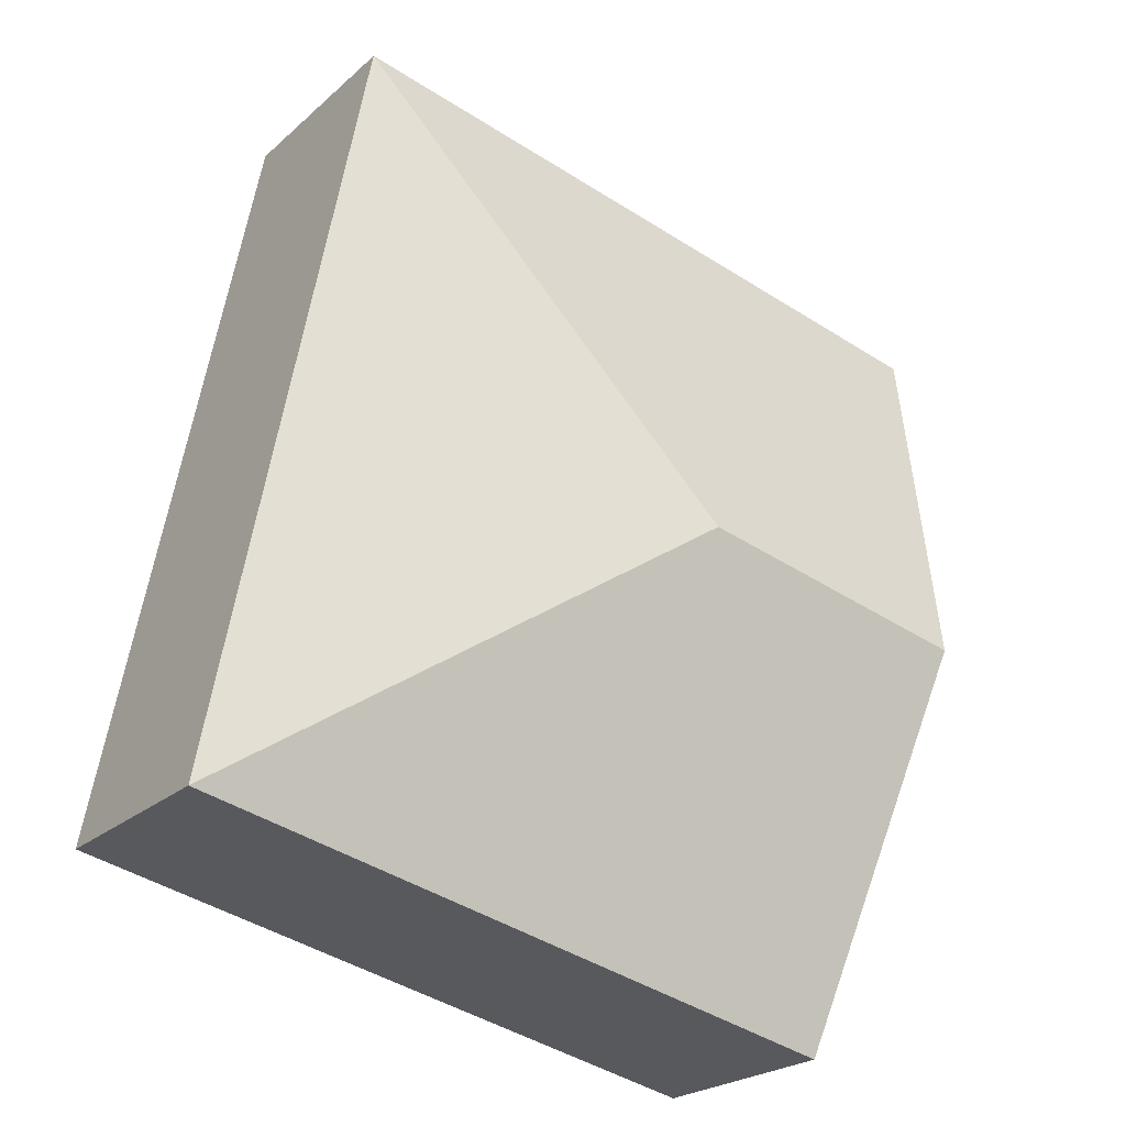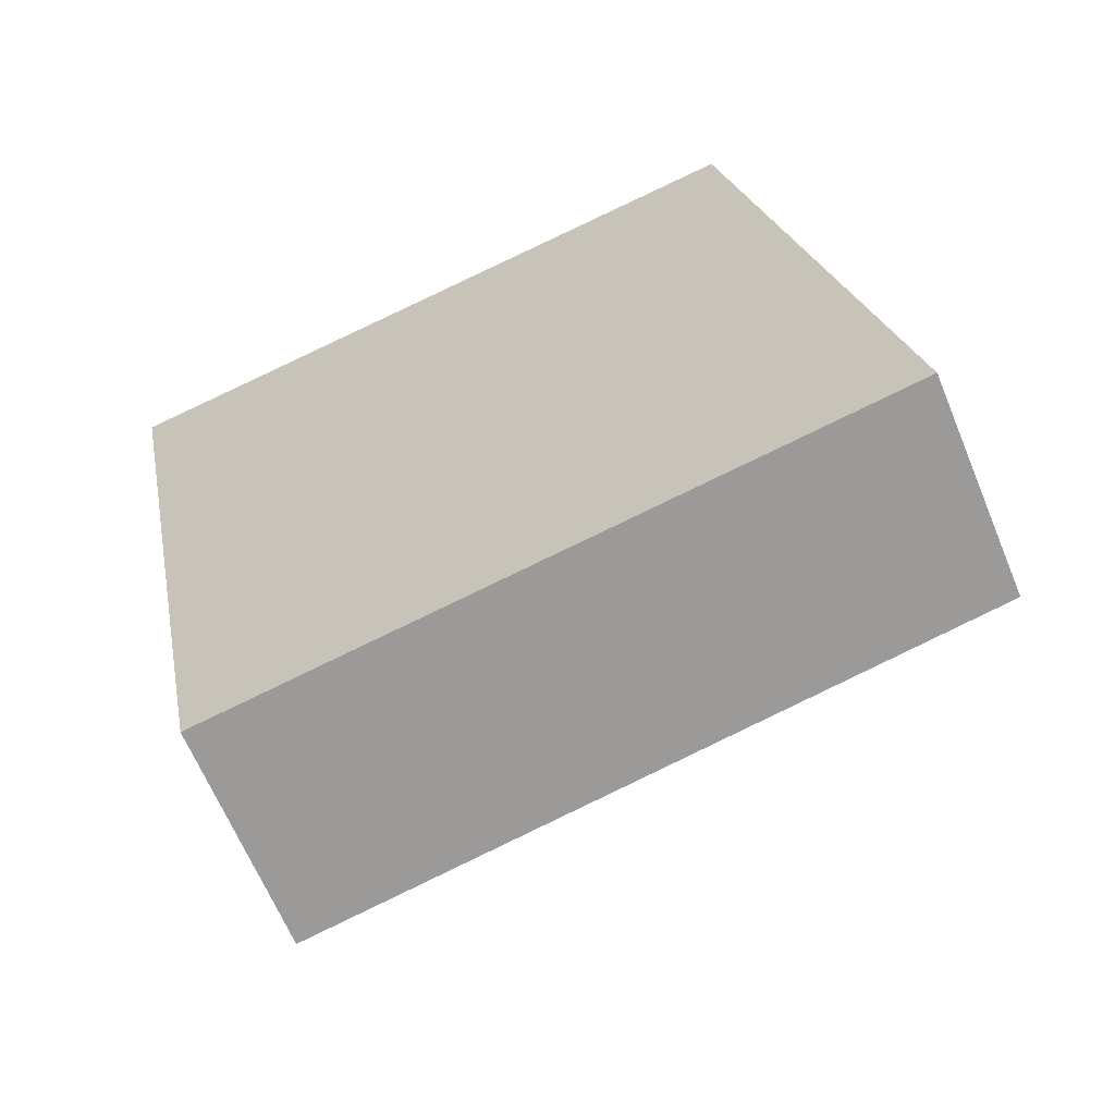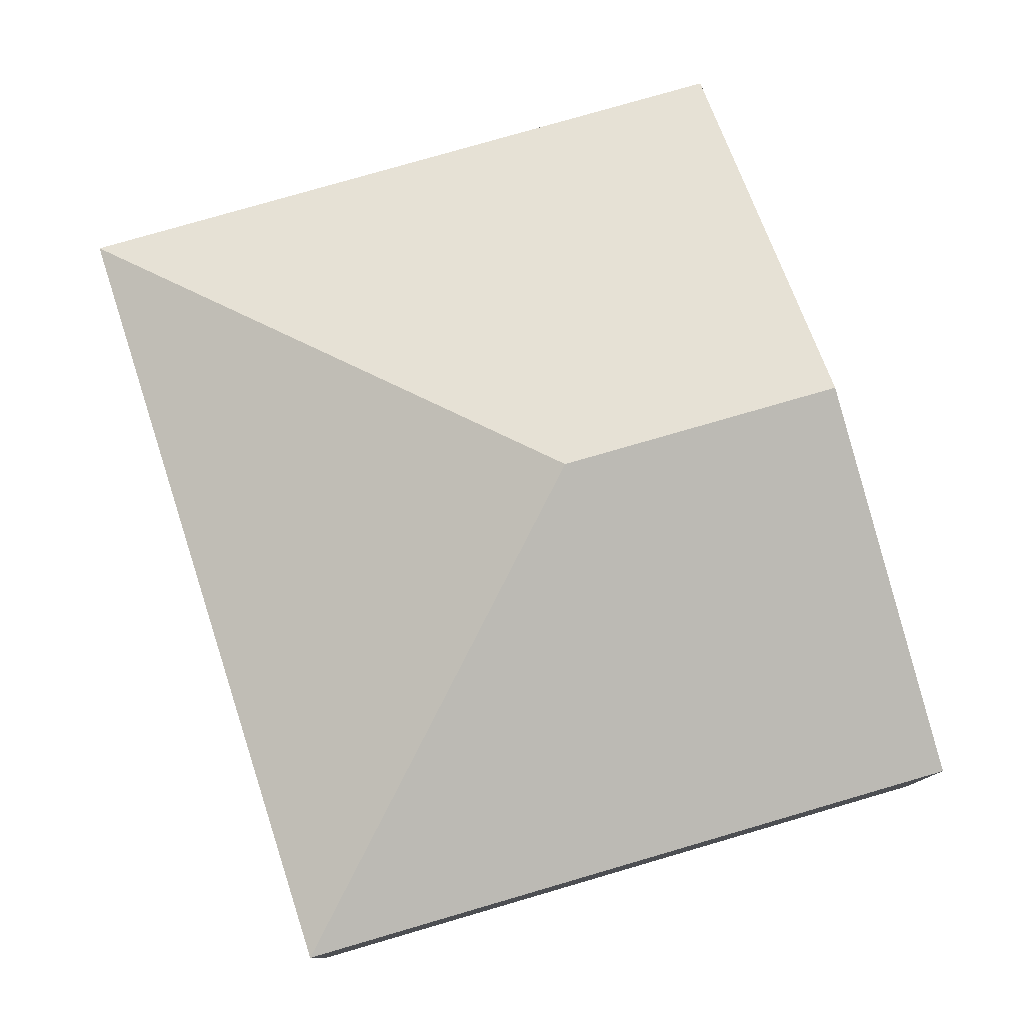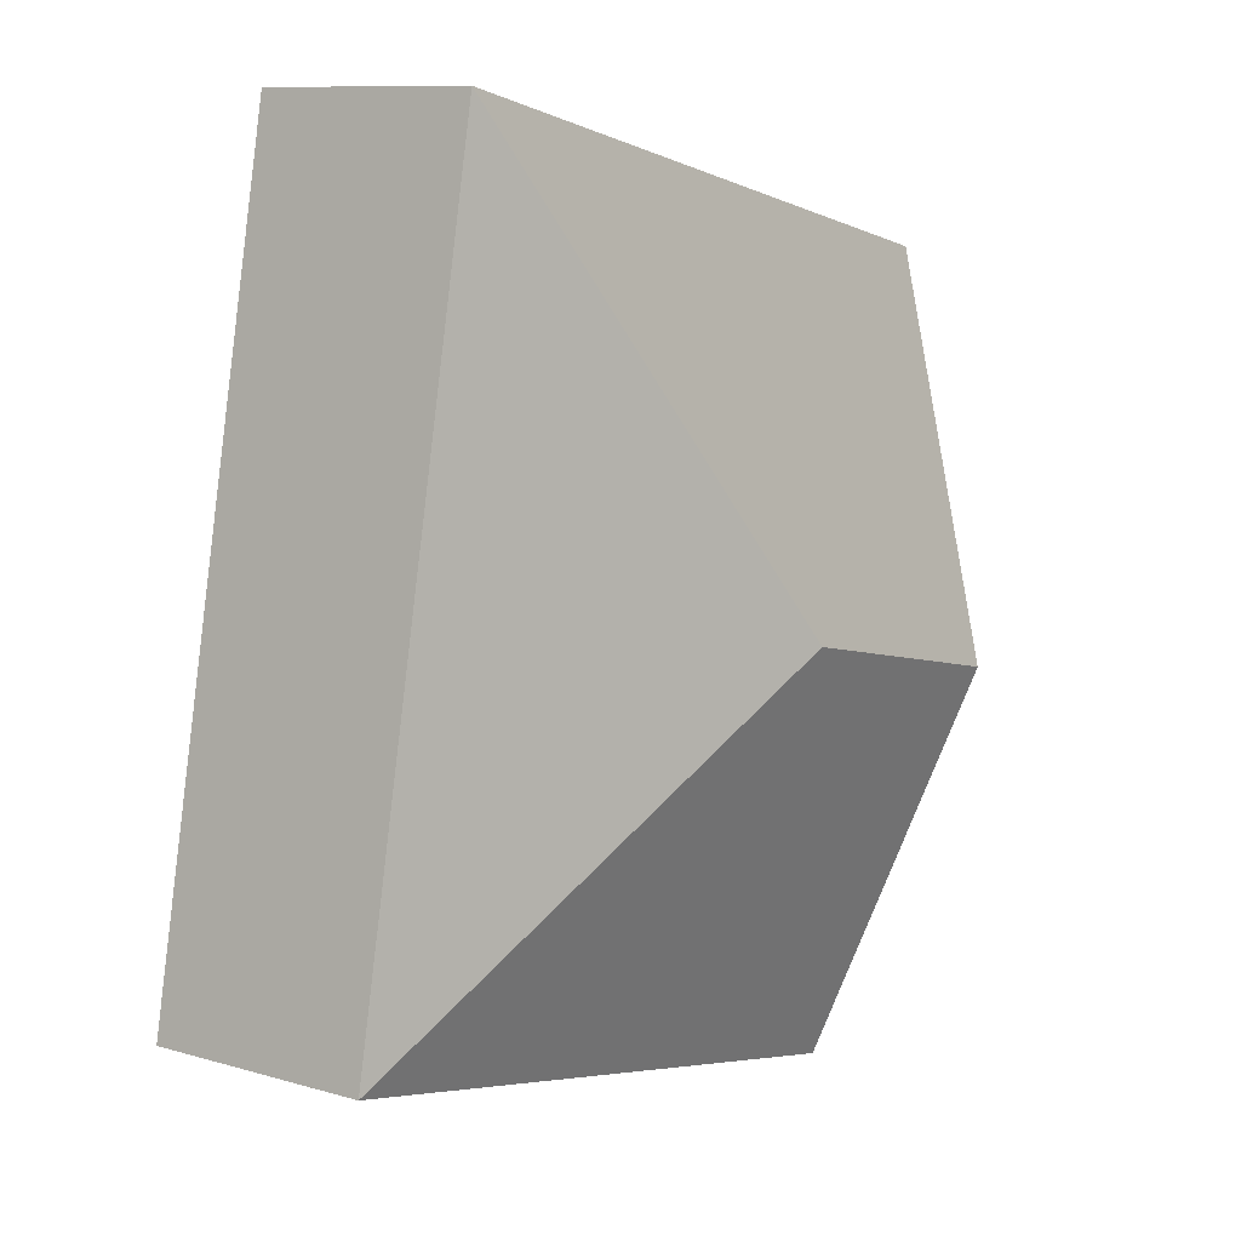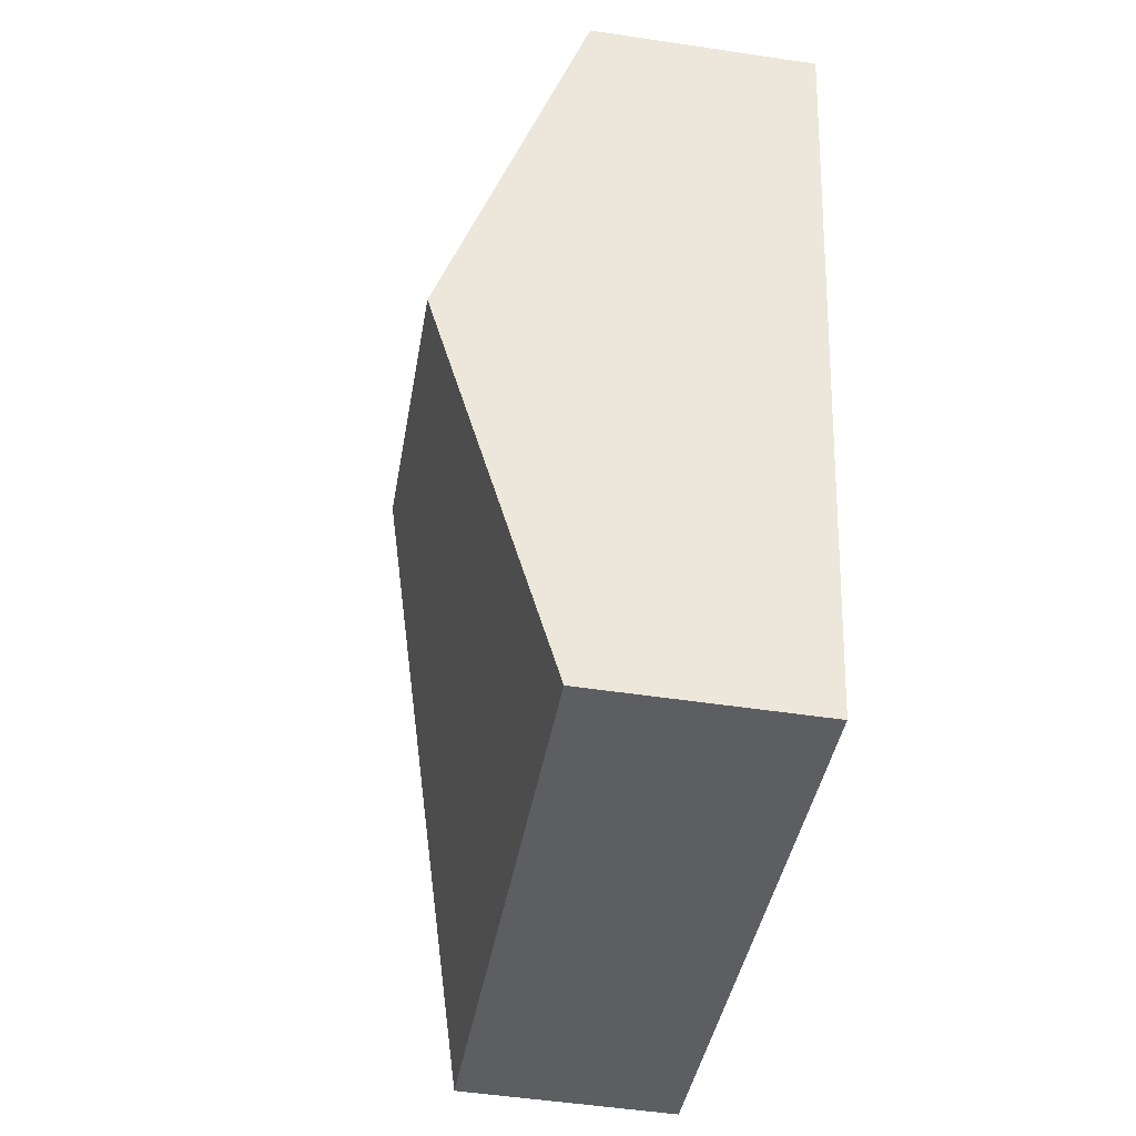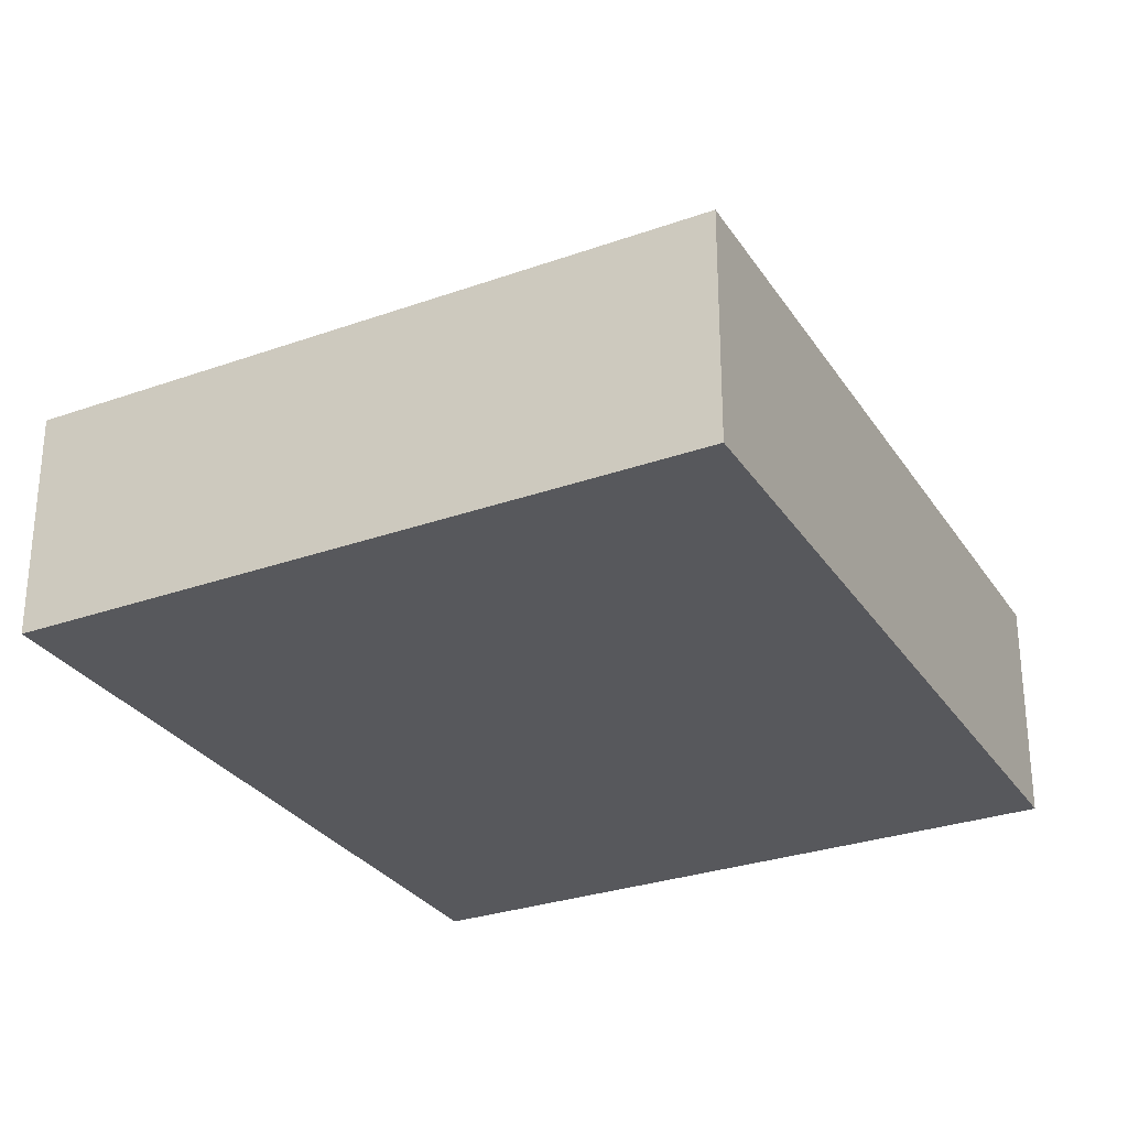
<metadata>
{"format":"obj","ext":"obj","renderer":"f3d","projection":"perspective","resolution":1024,"background":"white","views":[{"elev":-23.2,"azim":145.4,"up":"+Z"},{"elev":-64.4,"azim":22.4,"up":"+Z"},{"elev":79.1,"azim":151.3,"up":"+Y"},{"elev":10.3,"azim":126.1,"up":"+Z"},{"elev":-50.9,"azim":-99.3,"up":"+Z"},{"elev":-28.8,"azim":15.6,"up":"+Y"}]}
</metadata>
<code>
v  0.5 2.329 -2.567
v  5.39 1.46 -4.16
v  1 1.463 -5.13
v  2.337 2.329 -2.157
v  0 1.462 8.952e-17
v  4.39 1.462 0.98
v  0 0 0
v  4.39 -6.001e-17 0.98
v  5.39 2.547e-16 -4.16
v  1 3.141e-16 -5.13
v  0.5 1.572e-16 -2.567
g defaultobject
f 1 2 3
f 2 1 4
f 5 4 1
f 4 5 6
f 4 6 2
f 7 6 5
f 6 7 8
f 8 2 6
f 2 8 9
f 2 10 3
f 10 2 9
f 1 7 5
f 7 1 11
f 11 1 3
f 11 3 10
f 7 9 8
f 9 7 11
f 9 11 10

</code>
